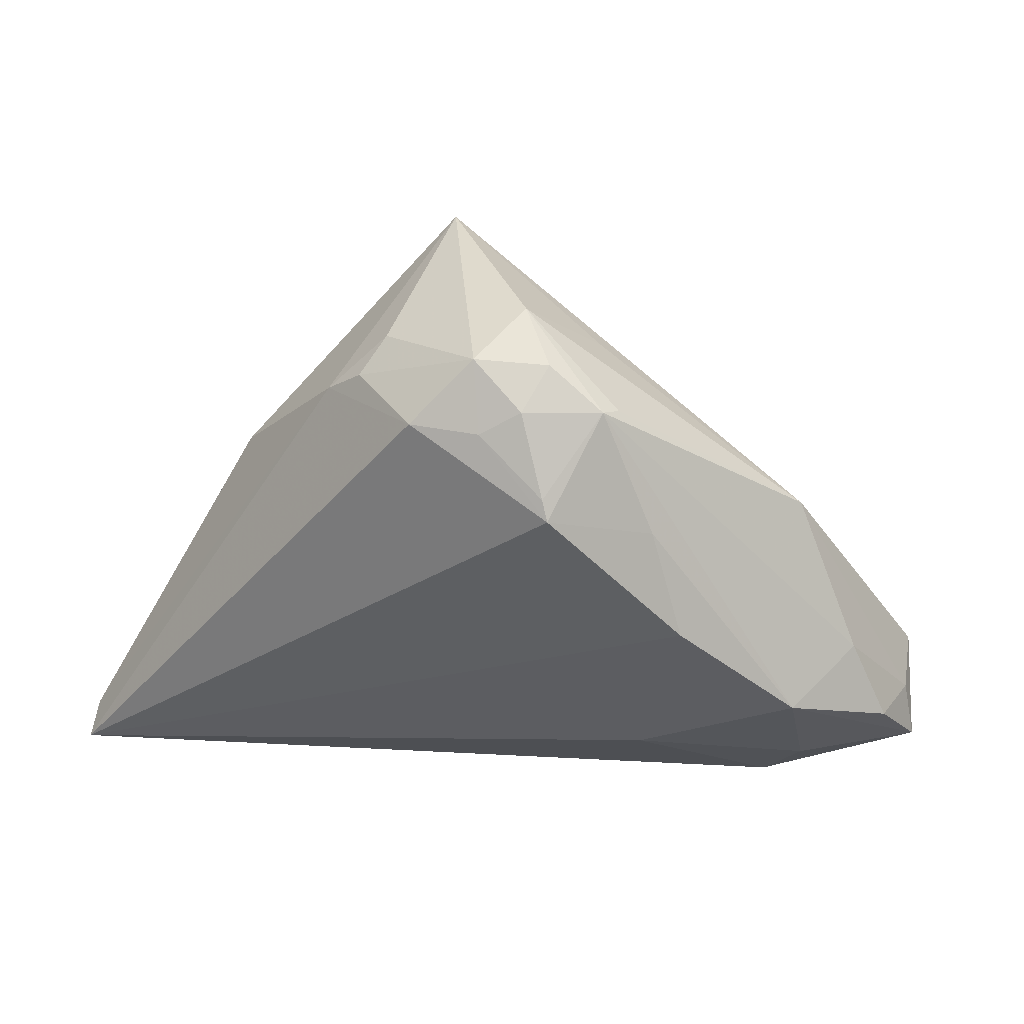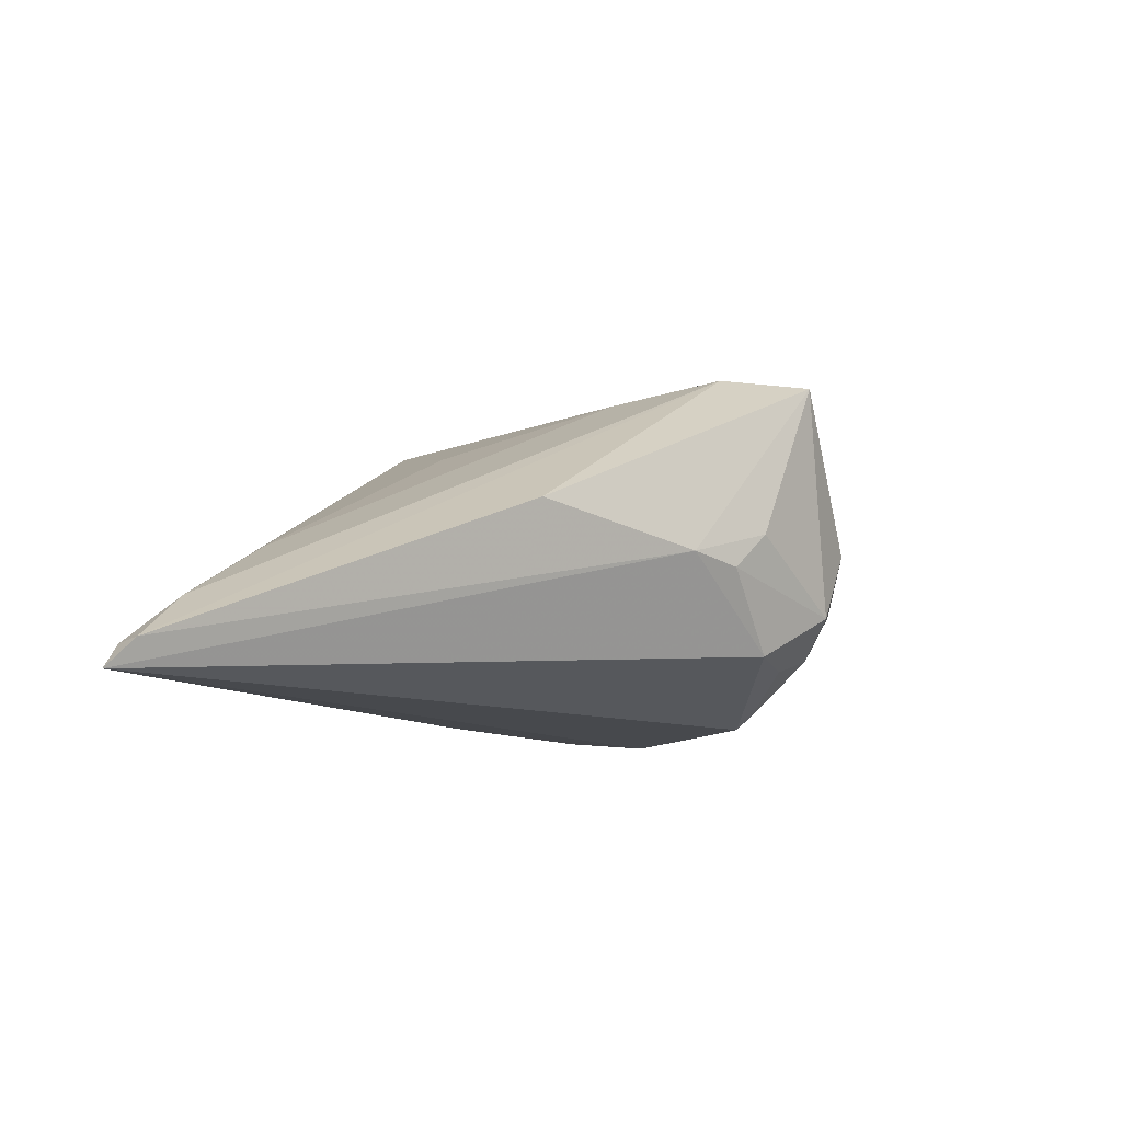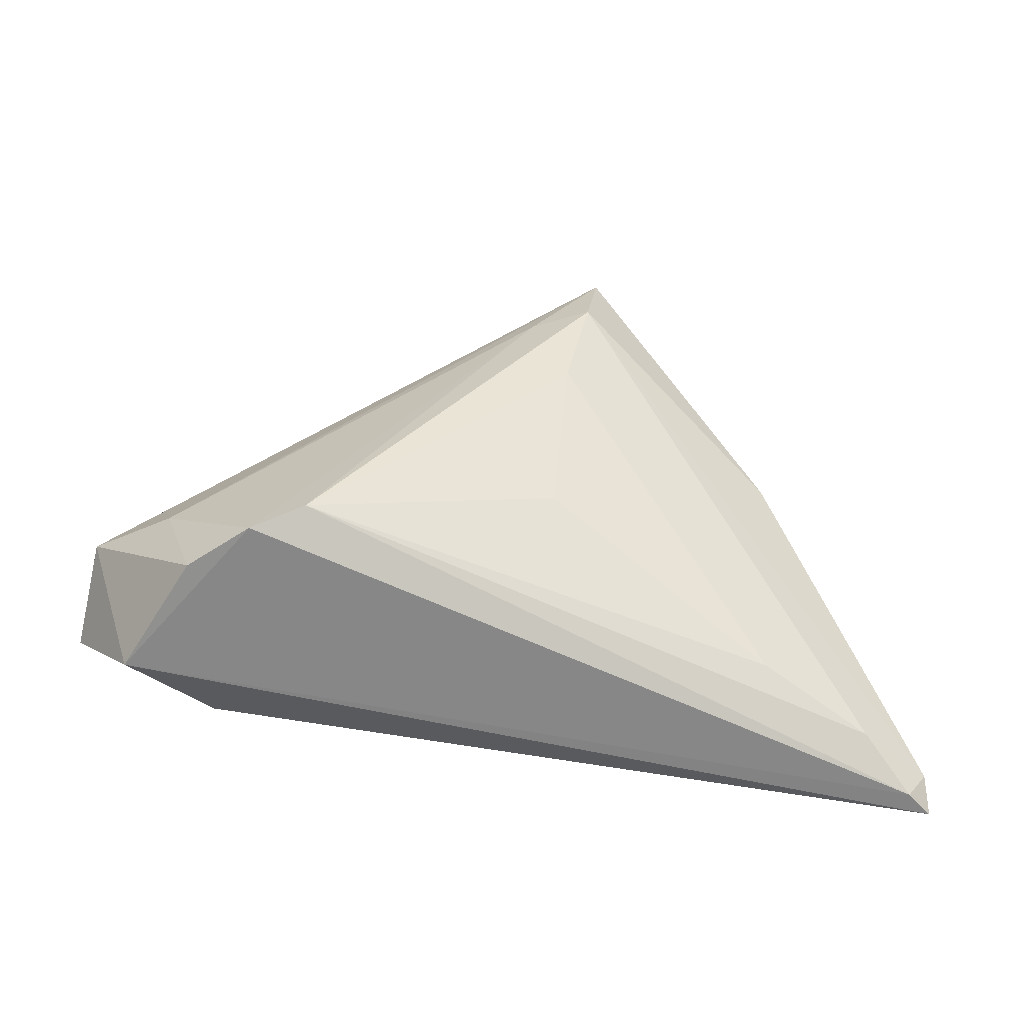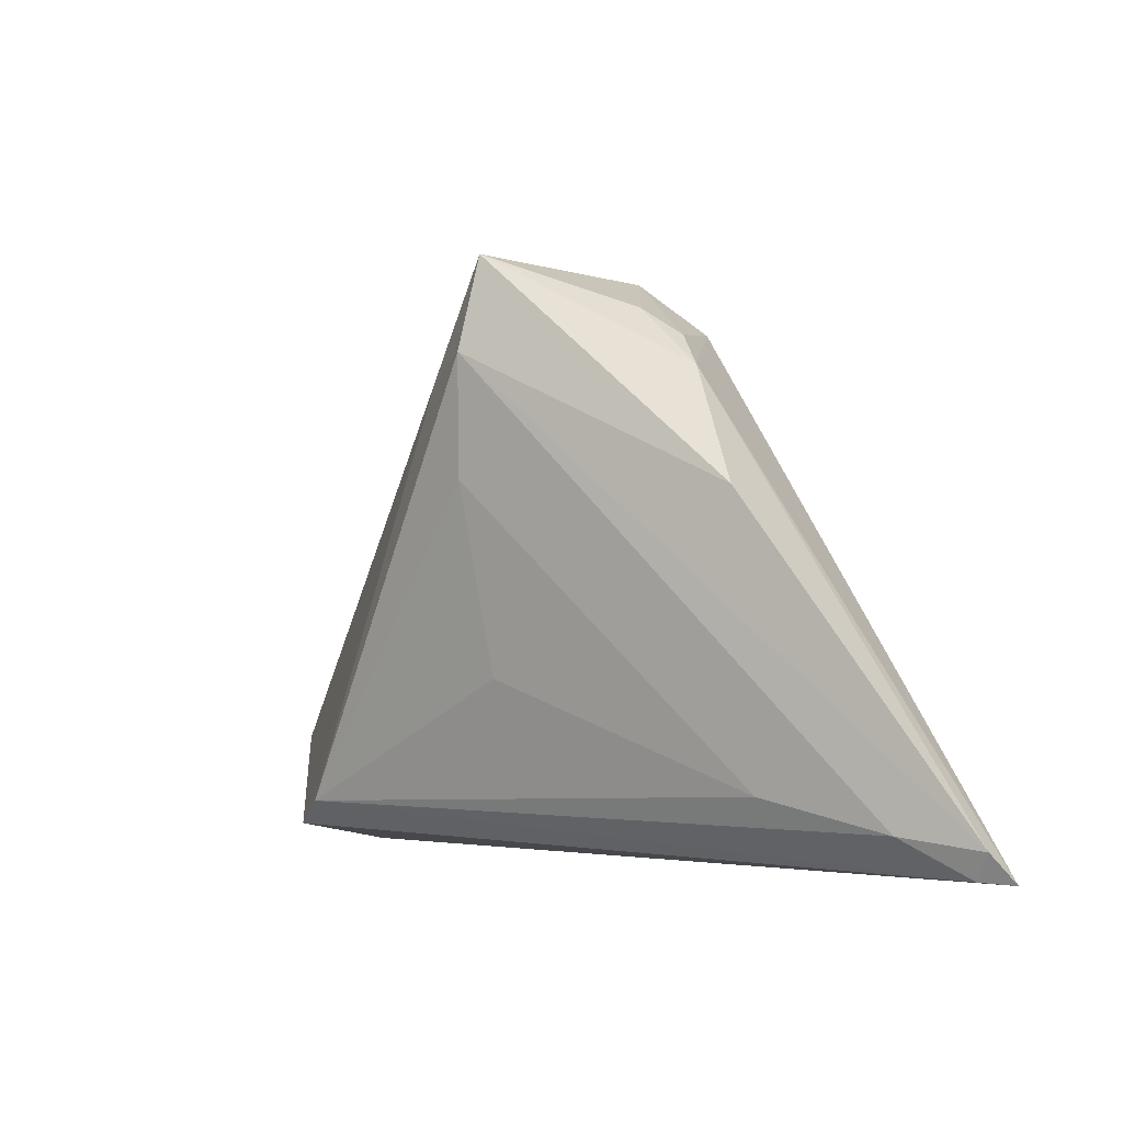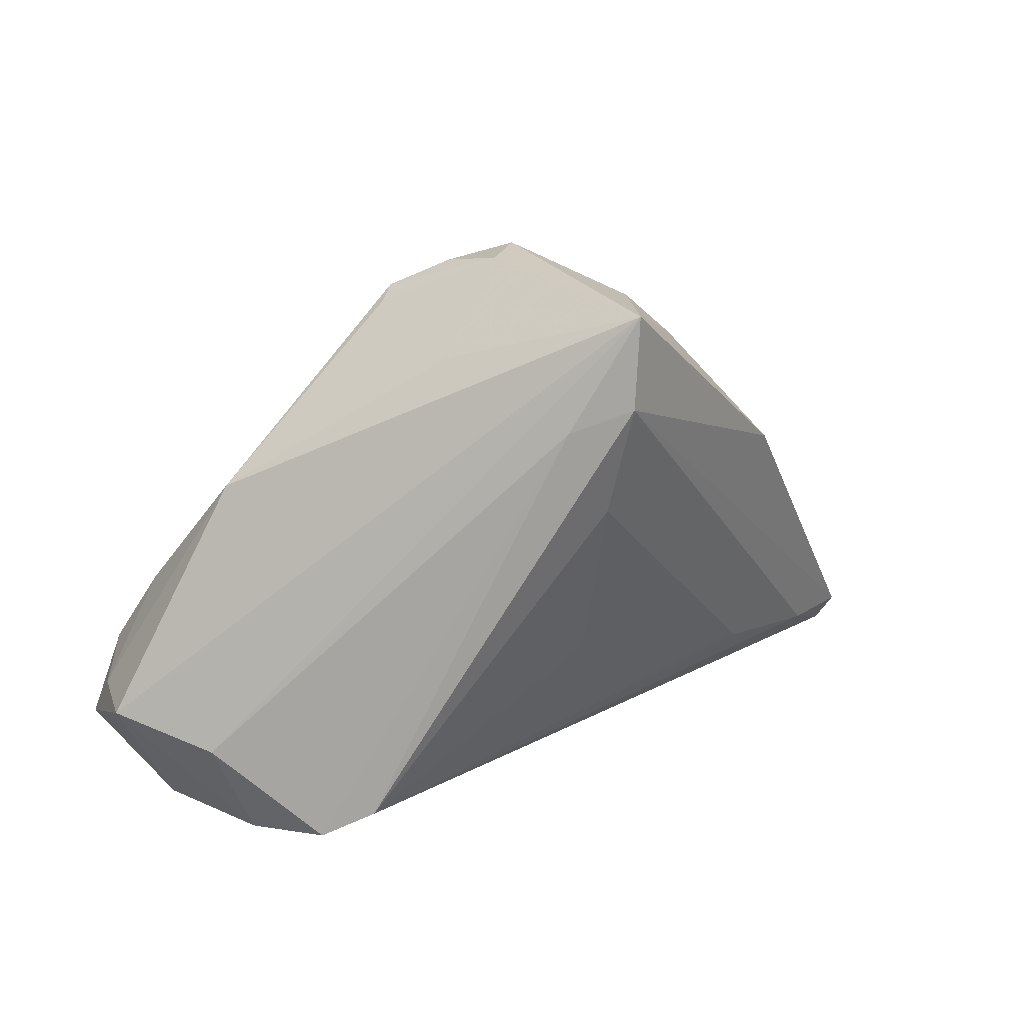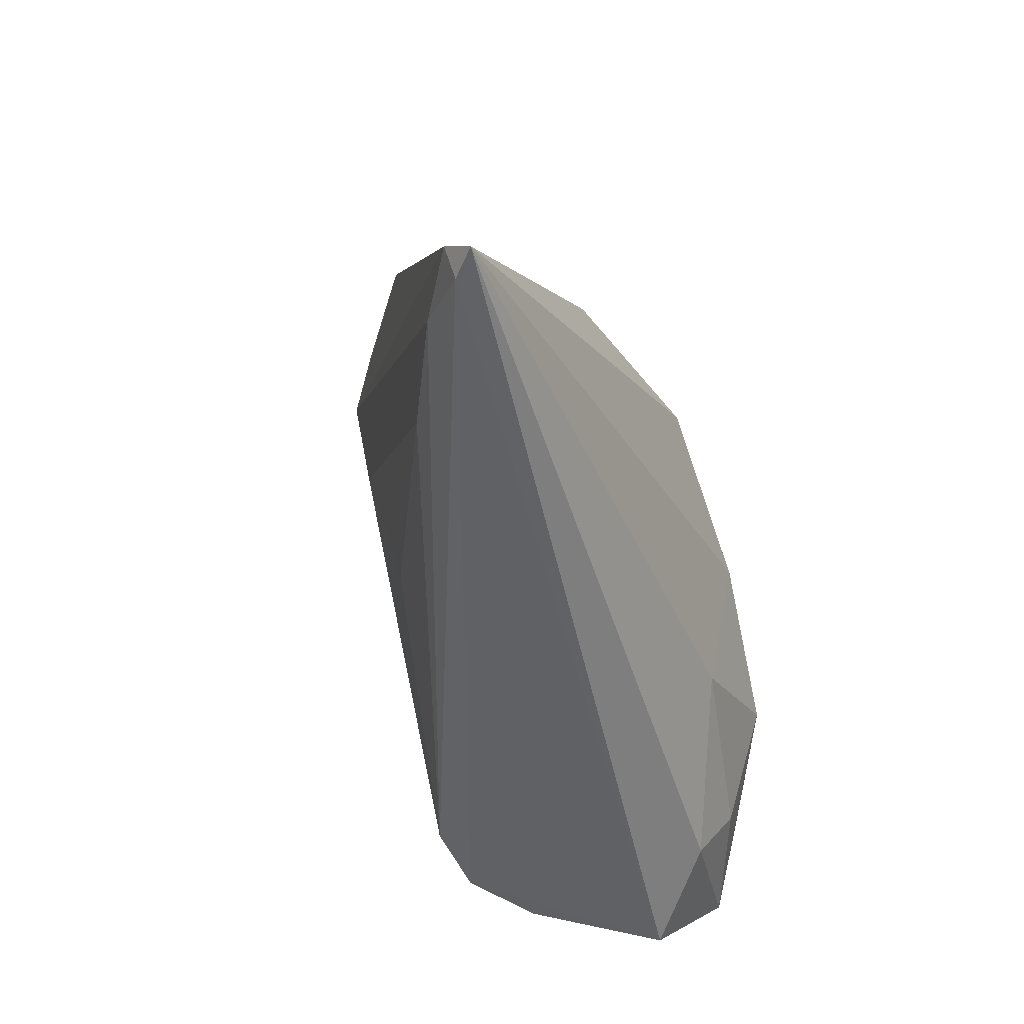
<metadata>
{"format":"obj","ext":"obj","renderer":"f3d","projection":"perspective","resolution":1024,"background":"white","views":[{"elev":44.9,"azim":-167.7,"up":"+Y"},{"elev":-12.0,"azim":103.8,"up":"+Z"},{"elev":35.9,"azim":2.5,"up":"+Z"},{"elev":-3.4,"azim":59.4,"up":"+Y"},{"elev":28.5,"azim":-15.2,"up":"+Y"},{"elev":-53.2,"azim":114.7,"up":"+Y"}]}
</metadata>
<code>
v -0.05321 -0.01312 0.009408
v -0.02299 0.01175 -0.01954
v -0.002468 0.04166 -0.005171
v -0.05357 -0.01355 0.0005316
v -0.00992 0.03774 -0.008118
v -0.005283 0.02859 -0.01954
v -0.004287 0.03073 -0.01796
v 0.06381 -0.03141 -0.01954
v -0.03844 -0.002249 -0.01661
v 0.02317 0.03346 -0.002995
v -0.04616 -0.03141 0.003614
v -0.04156 -0.01651 0.01715
v 0.01391 0.03536 -0.01284
v -0.05556 -0.01988 -0.002491
v 0.01588 0.04222 0.02145
v -0.0001911 0.03875 -0.01138
v 0.00476 0.03593 -0.01345
v -0.02829 -0.02779 0.02427
v 0.04156 0.01338 0.002822
v -0.03558 -0.02791 -0.006933
v 0.04037 -0.02221 -0.001137
v 0.006839 0.04251 -0.007001
v -0.04042 -0.0187 -0.01027
v -0.04532 -0.001066 -0.004915
v -0.05089 -0.01107 -0.007467
v 0.002068 0.04424 0.002053
v -0.01155 0.03638 -0.005873
v 0.02052 0.03681 0.001565
v 0.06074 -0.03109 -0.01623
v 0.006315 0.02756 0.02256
v 0.01062 -0.008636 0.01657
v 0.06316 -0.02768 -0.01592
v -0.03542 0.01623 0.003454
v -0.0178 0.02368 -0.01386
v 0.01191 0.01536 0.02211
v 0.02791 0.02922 -0.001687
v 0.05457 -0.0262 -0.009667
v -0.0183 -0.01472 -0.01637
v 0.01466 0.03042 0.02376
v -0.0213 -0.02447 0.0257
v -0.03674 -0.02862 0.01854
v -0.00649 0.03383 0.009243
f 14 11 1
f 20 11 14
f 35 21 39
f 15 1 12
f 33 1 15
f 41 11 18
f 41 1 11
f 18 12 41
f 41 12 1
f 6 13 8
f 11 20 8
f 19 39 32
f 15 39 19
f 14 9 23
f 23 20 14
f 31 21 35
f 30 39 15
f 15 12 30
f 30 12 18
f 35 39 40
f 40 31 35
f 40 30 18
f 39 30 40
f 21 31 40
f 32 39 37
f 37 39 21
f 21 40 37
f 14 1 4
f 1 33 4
f 6 8 2
f 17 13 6
f 38 8 20
f 20 23 38
f 38 23 9
f 9 2 38
f 38 2 8
f 29 37 40
f 29 40 18
f 29 8 32
f 32 37 29
f 18 11 29
f 11 8 29
f 25 9 14
f 14 4 25
f 9 5 34
f 34 2 9
f 34 5 6
f 6 2 34
f 15 19 36
f 36 19 32
f 32 8 36
f 36 8 13
f 13 10 36
f 6 5 7
f 7 17 6
f 16 7 5
f 17 7 16
f 42 33 15
f 15 26 42
f 42 26 33
f 27 5 33
f 33 26 27
f 27 26 5
f 24 4 33
f 24 25 4
f 9 25 24
f 24 5 9
f 33 5 24
f 15 36 28
f 28 36 10
f 22 26 15
f 15 28 22
f 13 17 22
f 17 16 22
f 22 10 13
f 22 28 10
f 5 26 3
f 26 22 3
f 3 16 5
f 3 22 16

</code>
